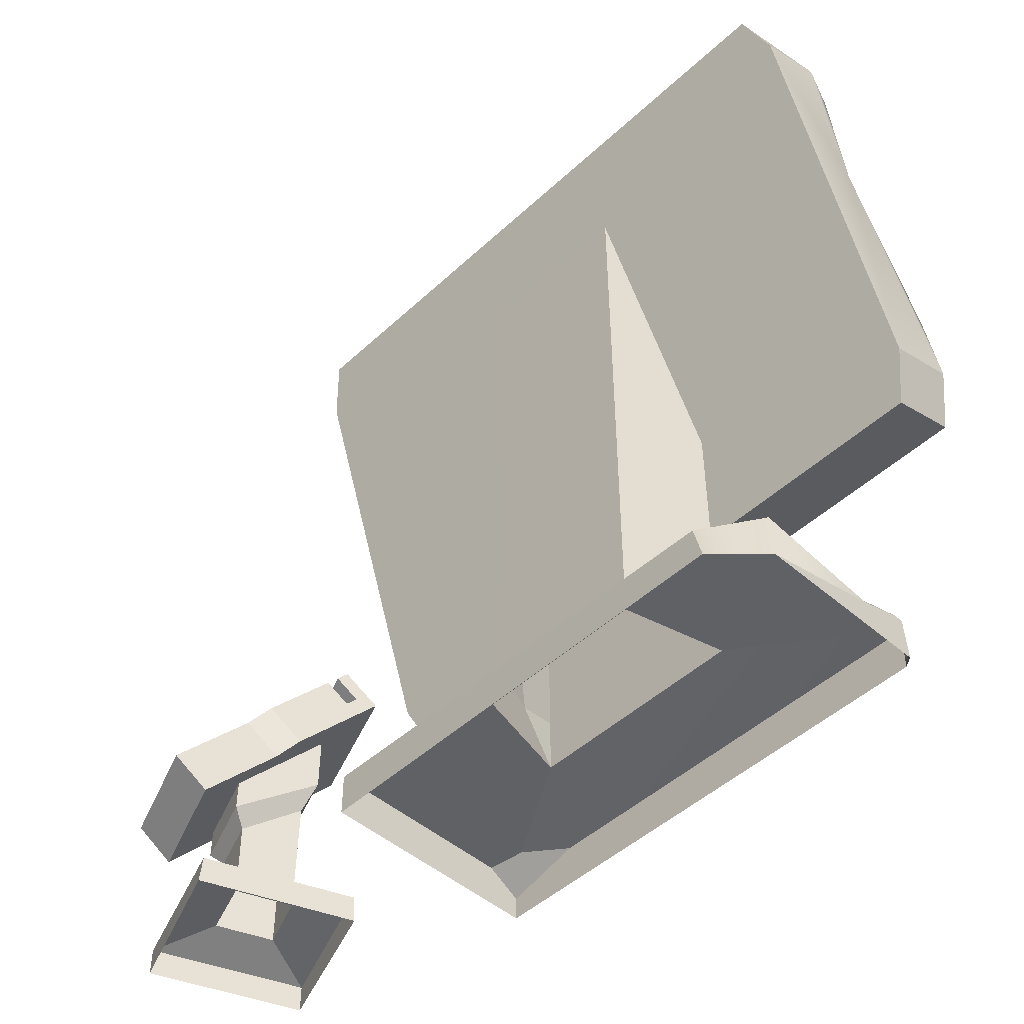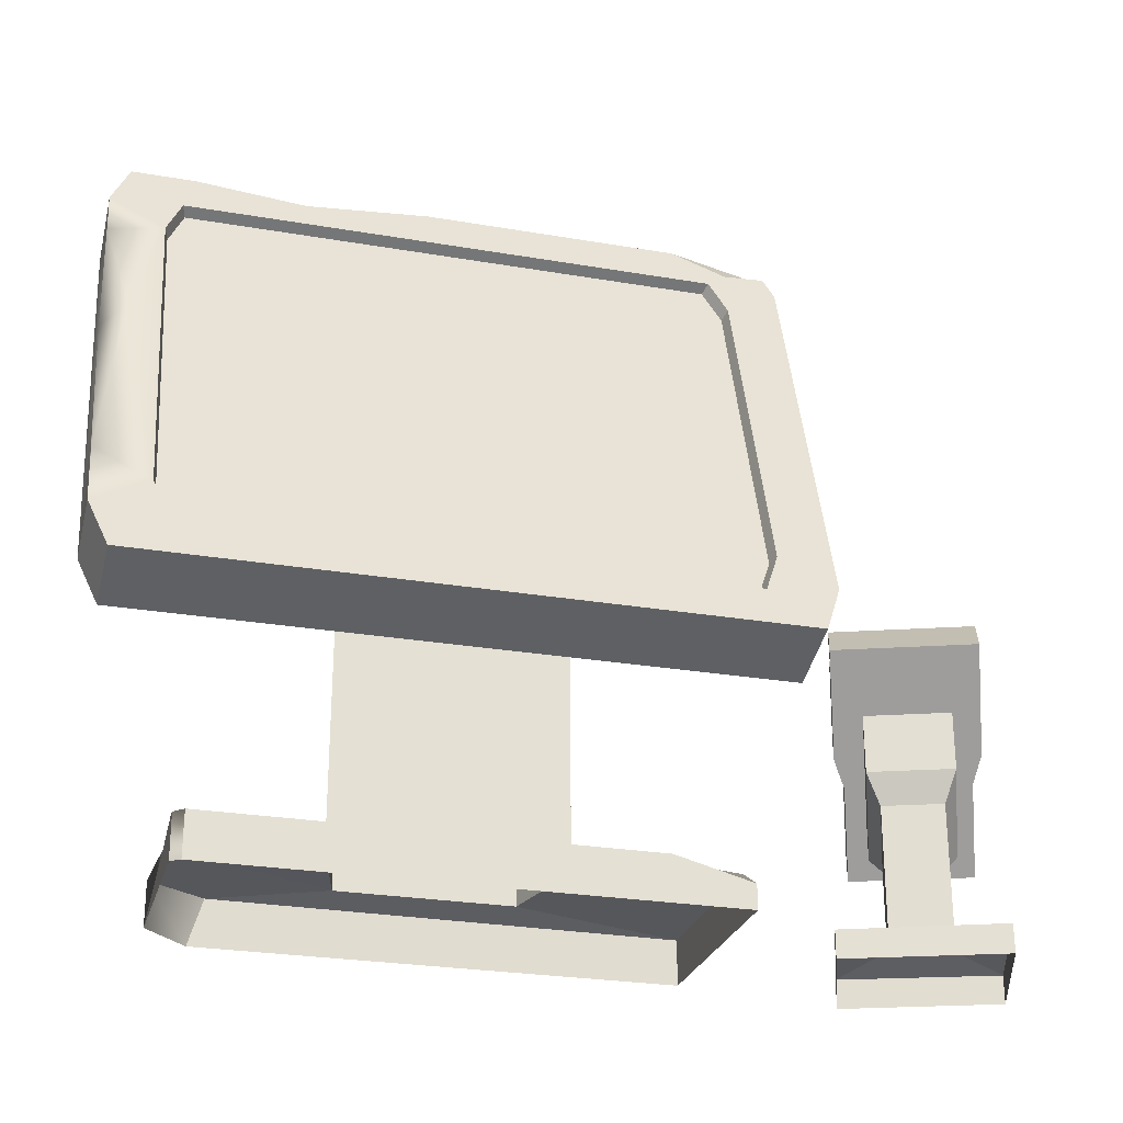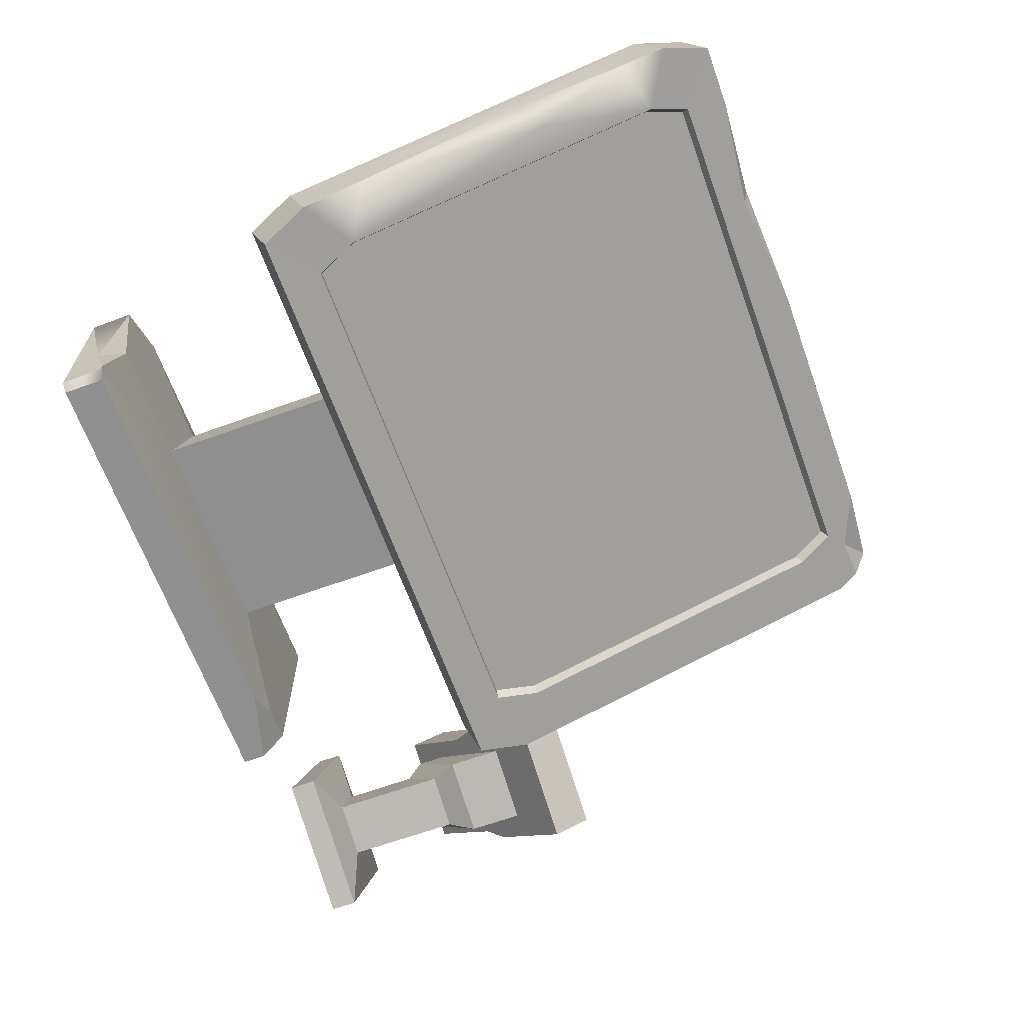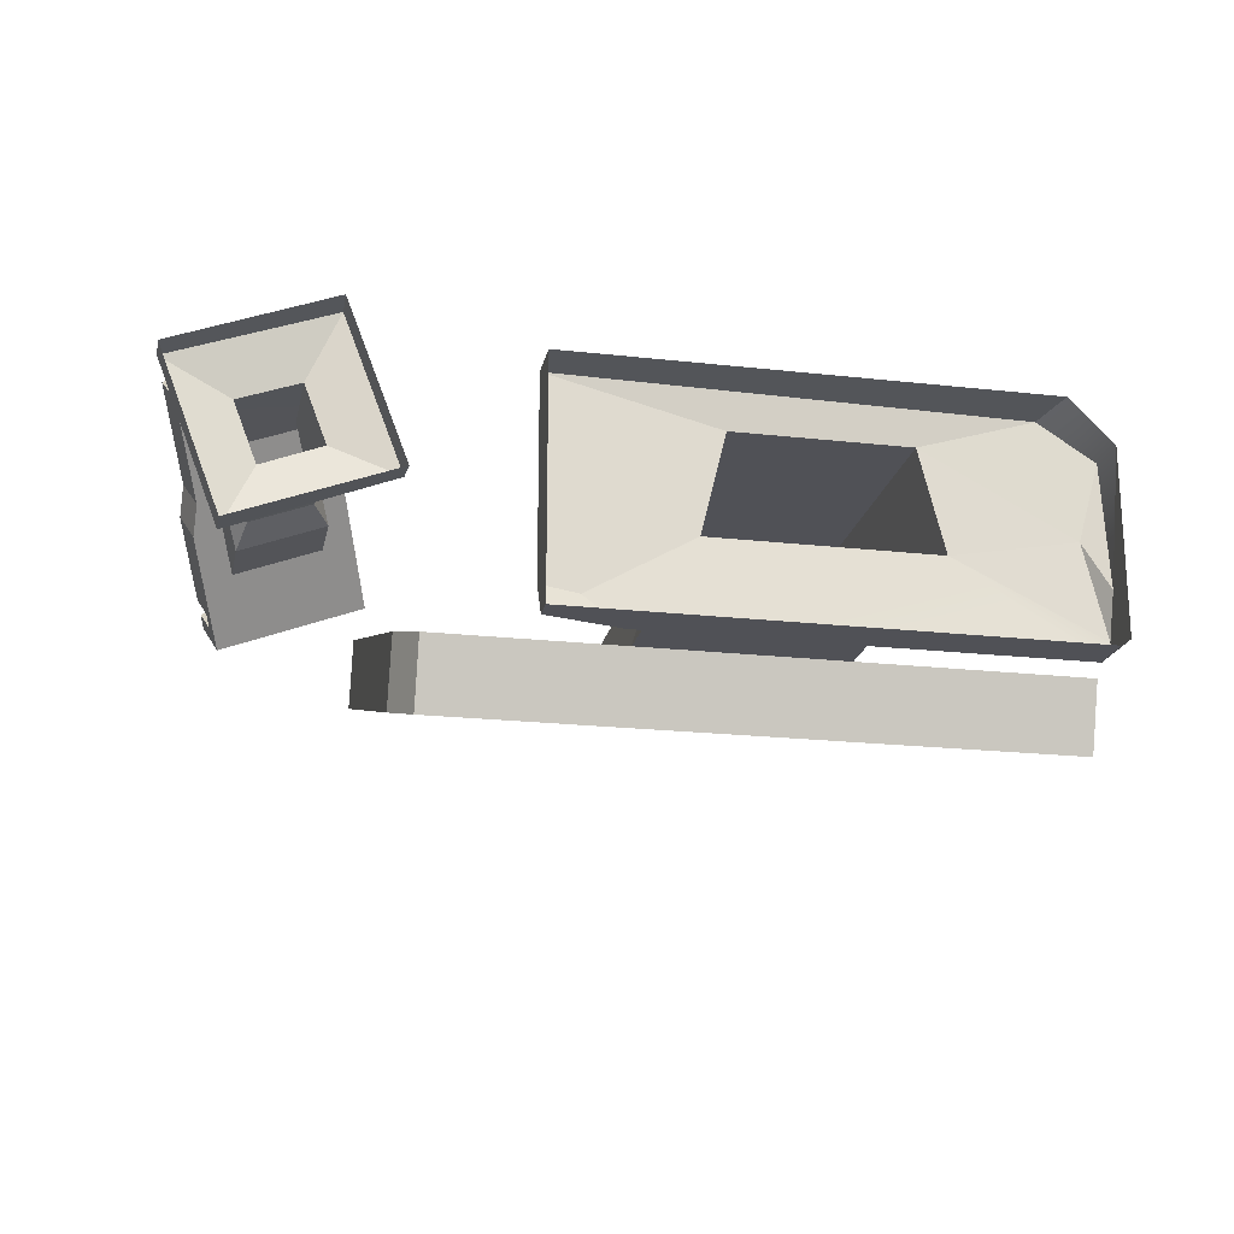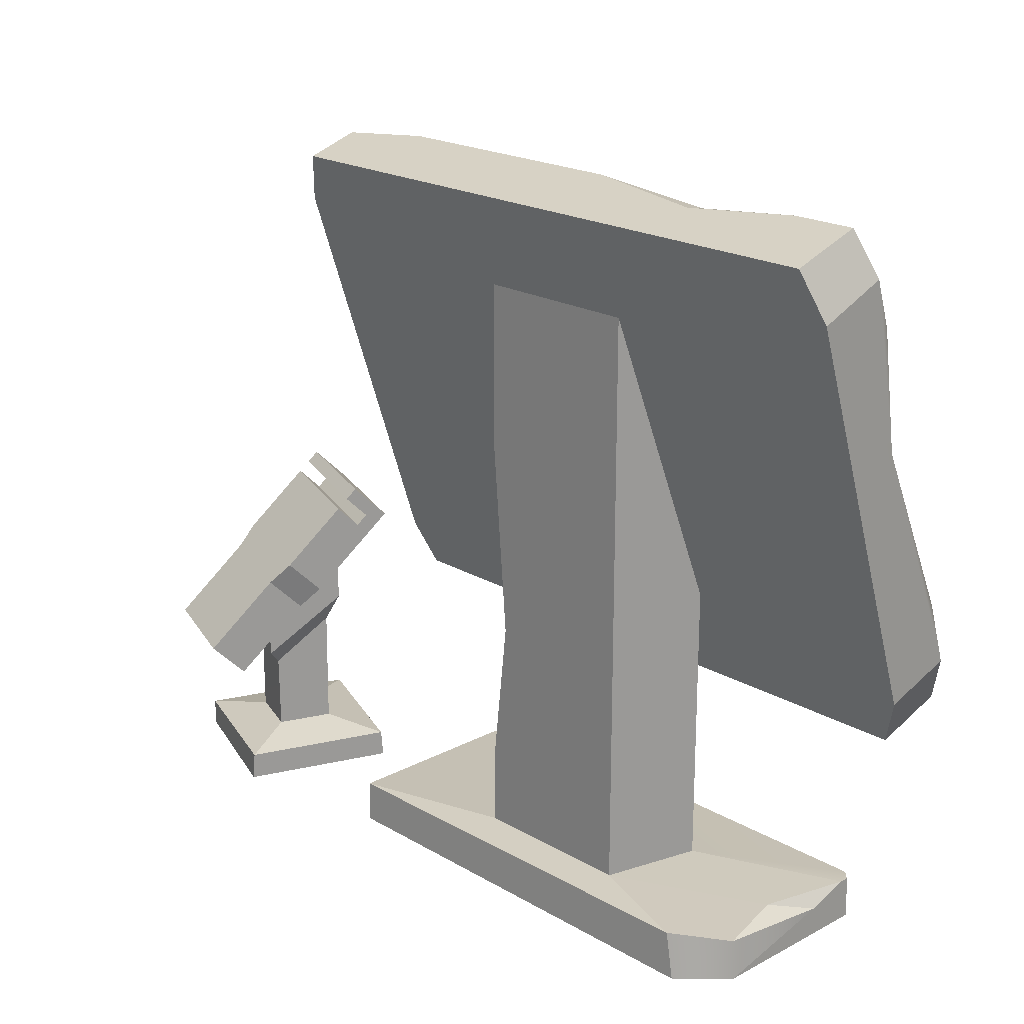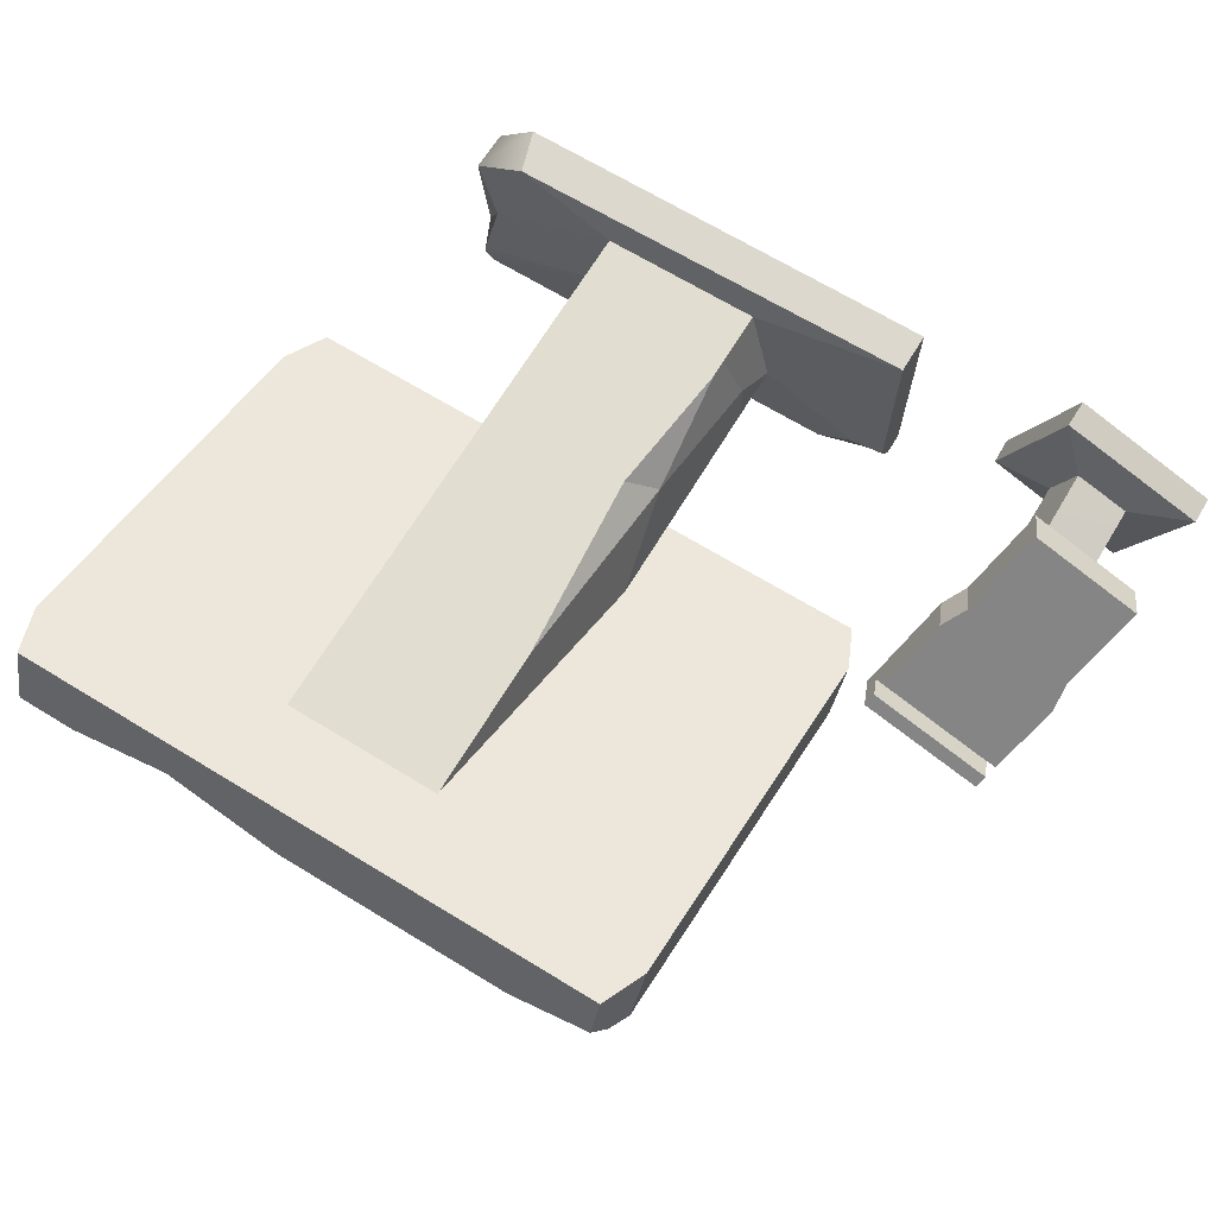
<metadata>
{"format":"obj","ext":"obj","renderer":"f3d","projection":"perspective","resolution":1024,"background":"white","views":[{"elev":-48.2,"azim":45.9,"up":"+Y"},{"elev":-26.5,"azim":164.9,"up":"+Y"},{"elev":-65.4,"azim":109.9,"up":"+Z"},{"elev":-20.4,"azim":-11.6,"up":"+Z"},{"elev":20.5,"azim":46.3,"up":"+Y"},{"elev":68.6,"azim":-148.7,"up":"+Z"}]}
</metadata>
<code>
v -10.32 1e-06 6.795
v 24.36 1e-06 6.795
v 23.37 3.311 6.376
v -10.32 3.311 6.795
v -10.32 1e-06 -10.44
v 15.07 3.829 3.975
v 2.166 3.829 3.975
v 0.3148 3.829 -3.582
v 16.92 3.829 -3.582
v 15.07 48.59 3.975
v 2.166 48.59 3.975
v 0.3148 25.81 -3.582
v 16.92 25.81 -3.582
v 33.07 55.9 6.401
v -15.83 55.9 6.4
v -15.83 18.49 -6.008
v 33.07 18.49 -6.008
v 33.07 57.68 1.043
v -15.83 20.27 -11.37
v 33.07 20.27 -11.37
v 29.12 54.66 0.04127
v -11.88 54.66 0.04143
v -11.88 23.29 -10.36
v 29.12 23.29 -10.36
v -33.21 9.686 5.574
v -24.48 9.686 8.914
v -34.15 12.31 8.027
v -25.42 12.31 11.37
v -30.68 23.77 -2.912
v -20.7 23.77 0.9087
v -31.36 16.61 -1.132
v -21.38 16.61 2.688
v -33.35 12.84 7.77
v -25.84 12.84 10.64
v -22.21 22.99 1.157
v -29.72 22.99 -1.716
v -30.81 19.95 1.13
v -23.3 19.95 4.003
v -23.56 19.24 4.667
v -31.06 19.24 1.794
v -22.32 19.24 5.141
v -32.3 19.24 1.32
v -23.52 17.63 6.397
v -22.58 15.01 3.944
v -31.31 15.01 0.604
v -32.25 17.63 3.057
v -30.4 24.56 -3.65
v -20.42 24.56 0.1702
v -19.19 22.73 -3.026
v -29.18 22.73 -6.847
v -30.11 25.35 -4.394
v -20.13 25.35 -0.5733
v -30.07 22.05 -4.519
v -20.08 22.05 -0.6988
v -19.8 22.84 -1.436
v -29.78 22.84 -5.257
v -34.54 1e-06 4.97
v -23.24 1e-06 9.297
v -30.21 1e-06 -6.336
v -18.91 1e-06 -2.009
v -34.54 2.136 4.97
v -23.18 2.136 9.149
v -18.96 2.136 -1.862
v -30.21 2.136 -6.336
v -29.69 2.98 2.804
v -25.38 2.98 4.39
v -23.78 2.98 0.2125
v -28.05 2.98 -1.485
v -29.69 9.014 2.804
v -25.4 9.014 4.44
v -23.76 12.39 0.1618
v -28.05 12.39 -1.485
v -30.88 10.25 3.334
v -24.87 10.25 5.627
v -24.87 16.93 5.634
v -30.88 16.93 3.334
v -22.57 19.78 -0.3742
v -28.58 19.78 -2.674
v -22.57 14.68 -0.3668
v -28.58 14.68 -2.674
v -11.63 54.17 0.8732
v -11.63 23.19 -9.402
v 28.86 54.17 0.8733
v 28.86 23.19 -9.402
v 34.54 22.24 -4.767
v 34.54 52.16 5.16
v -17.3 52.16 5.16
v -17.3 21.86 -4.891
v -17.3 24.01 -10.13
v -13.12 26.43 -9.323
v -12.85 26.29 -8.375
v 30.08 26.29 -8.375
v 30.35 26.43 -9.323
v 34.54 24.01 -10.13
v -17.3 54.31 -0.07351
v -13.12 51.84 -0.895
v -12.85 51.38 -0.05157
v 30.08 51.38 -0.05153
v 30.35 51.84 -0.8951
v 34.54 54.31 -0.07353
v 2.166 36.11 3.975
v 2.166 9.791 3.975
v 1.403 18.94 1.25
v 3.434 20.85 3.975
v 28.23 57.68 1.043
v 10.34 57.68 1.043
v 20.11 57.14 2.674
v 19.83 56.73 0.7286
v 11.41 7.936 3.975
v 2.166 8.4 3.975
v 16.92 9.558 -3.582
v 15.07 9.496 3.975
v 0.3148 8.148 -3.582
v -25.39 6.615 4.416
v -29.69 4.342 2.804
v -23.77 6.15 0.1955
v -28.05 5.766 -1.485
v 0.6289 7.586 -0.6841
v 10.91 7.907 -3.582
v -16.55 56.03 0.494
v -15.83 57.24 2.383
v -13.38 55.81 0.423
v -9.287 57.68 1.043
v -10.32 3.311 -7.857
v -10.32 1.807 -10.44
v -4.642 3.311 -10.44
v -7.531 3.389 -8.289
v 27.56 3.311 -9.02
v 27.56 3.311 3.701
v 25.97 3.388 -2.076
v 27.56 2.241 -5.747
v 26.85 1e-06 -10.44
v 27.56 1e-06 -9.94
v 26.85 3.311 -10.44
v 27.56 3.311 -9.732
v 27.56 1e-06 3.539
v 34.54 50.79 -1.243
v 34.54 28.86 -8.517
v 32.67 43.28 -3.734
v 34.54 41.68 -2.637
v -32.85 14.23 6.466
v -33.36 14.52 5.965
v -32.16 12.62 2.829
v -23.62 12.11 6.653
v -24.65 14.46 9.361
v -25.57 13.61 9.924
f 1 2 3 4
f 127 126 125 124
f 131 133 135 128
f 4 3 6 7
f 6 130 9
f 7 6 109 110
f 12 103 101 11
f 6 9 111 112
f 14 15 11 10
f 9 8 113 119
f 12 88 16
f 13 85 86 10
f 14 107 15
f 16 17 13 12
f 123 122 121
f 18 14 86 100
f 21 108 105 18
f 19 20 17 16
f 19 89 90 23
f 93 94 20 24
f 82 91 92 84
f 20 19 23 24
f 25 26 28 27
f 37 38 35 36
f 51 52 49 50
f 49 32 31 50
f 41 32 54 30
f 31 42 29 53
f 27 28 34 33
f 38 41 30 35
f 30 29 36 35
f 37 42 46 40
f 33 34 146 141
f 40 39 38 37
f 43 44 32 41
f 31 32 44 45
f 42 31 45 46
f 28 145 146 34
f 29 42 37 36
f 26 144 145 28
f 143 144 26 25
f 142 143 25 27
f 53 54 55 56
f 54 32 49 55
f 31 53 56 50
f 47 48 52 51
f 49 52 48 55
f 50 56 47 51
f 29 30 54 53
f 56 55 48 47
f 73 74 75 76
f 76 75 77 78
f 78 77 79 80
f 74 79 77 75
f 80 73 76 78
f 57 58 62 61
f 58 60 63 62
f 64 63 60 59
f 59 57 61 64
f 61 62 66 65
f 63 64 68 67
f 62 63 67 66
f 64 61 65 68
f 65 66 114 115
f 66 67 116 114
f 72 71 116 117
f 68 65 115 117
f 69 70 74 73
f 71 72 80 79
f 70 71 79 74
f 72 69 73 80
f 23 90 91 82
f 22 21 83 81
f 92 93 24 84
f 24 23 82 84
f 17 85 13
f 10 86 14
f 15 87 11
f 11 87 88 12
f 90 89 95 96
f 91 90 96 97
f 92 91 97 98
f 98 99 93 92
f 99 100 137 139
f 97 96 22 81
f 98 97 81 83
f 21 99 98 83
f 18 100 99 21
f 94 85 17 20
f 140 86 85
f 88 89 19 16
f 87 95 89 88
f 104 103 102
f 101 103 104
f 8 7 110 118
f 8 118 113
f 104 10 11 101
f 104 109 112 10
f 105 108 107
f 107 108 106
f 22 108 21
f 18 105 107 14
f 141 142 27 33
f 39 43 41 38
f 110 109 104 102
f 112 111 13 10
f 12 119 113
f 115 114 70 69
f 114 116 71 70
f 117 116 67 68
f 117 115 69 72
f 118 110 102 103
f 113 118 103 12
f 112 109 6
f 111 119 12 13
f 9 119 111
f 15 107 106 123
f 122 123 22
f 22 95 120 122
f 121 87 15
f 121 122 120
f 15 123 121
f 22 123 106 108
f 96 95 22
f 121 120 95 87
f 125 126 134 132 5
f 5 1 4 124 125
f 127 124 4 7 8
f 129 131 130
f 131 128 130
f 9 130 128
f 3 129 130 6
f 136 133 131
f 129 136 131
f 133 132 134 135
f 128 135 134 9
f 9 134 126 127 8
f 2 136 129 3
f 140 139 137
f 138 139 140
f 99 139 93
f 93 139 138 94
f 140 85 94 138
f 100 86 140 137
f 40 46 142 141
f 46 45 143 142
f 45 44 144 143
f 145 144 44 43
f 146 145 43 39
f 141 146 39 40

</code>
